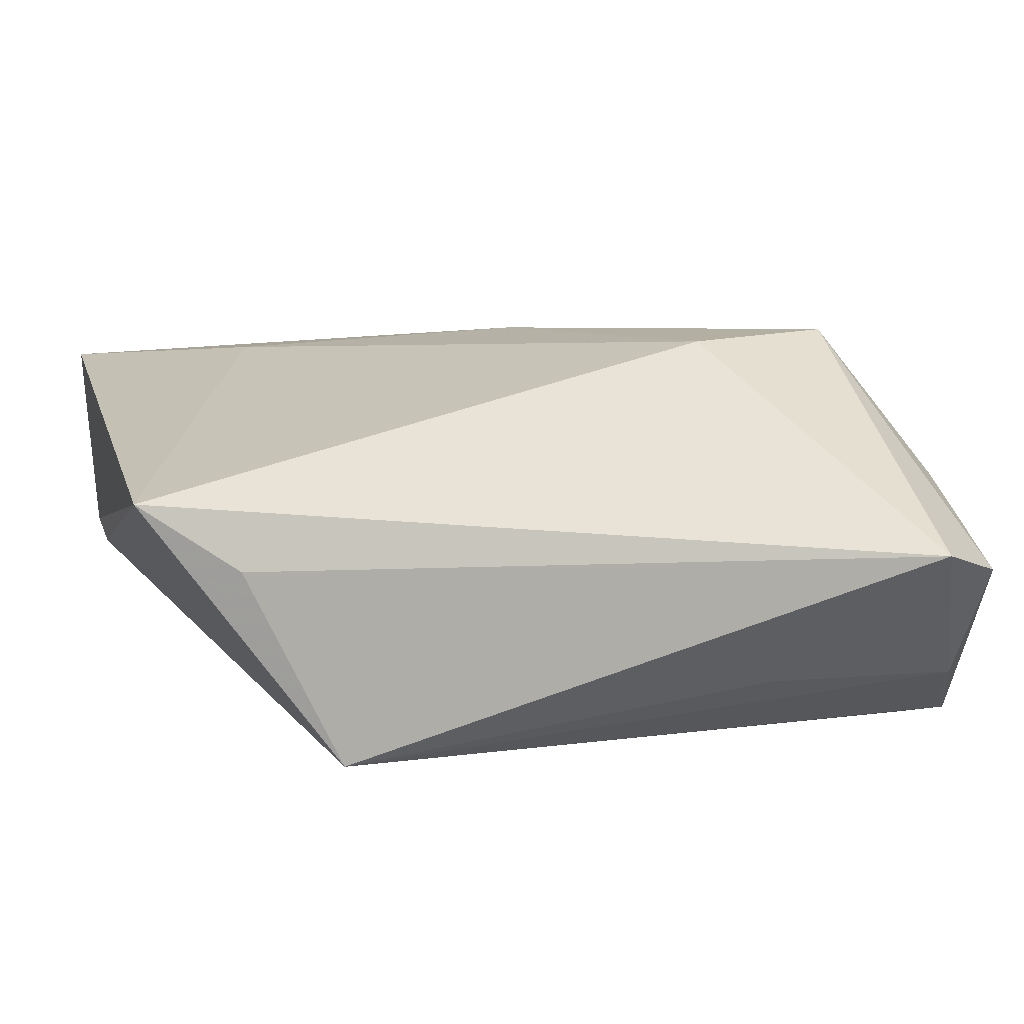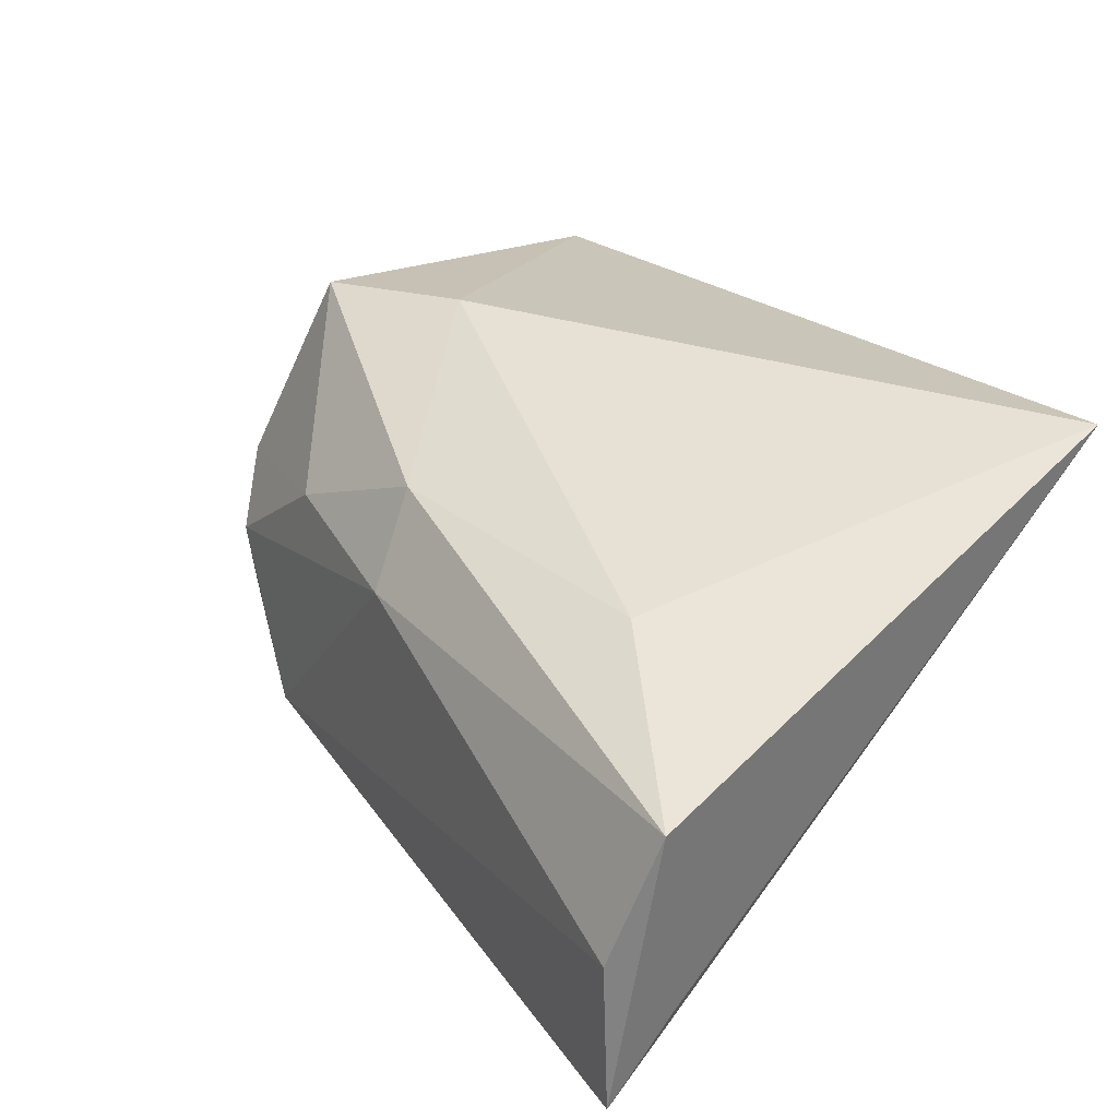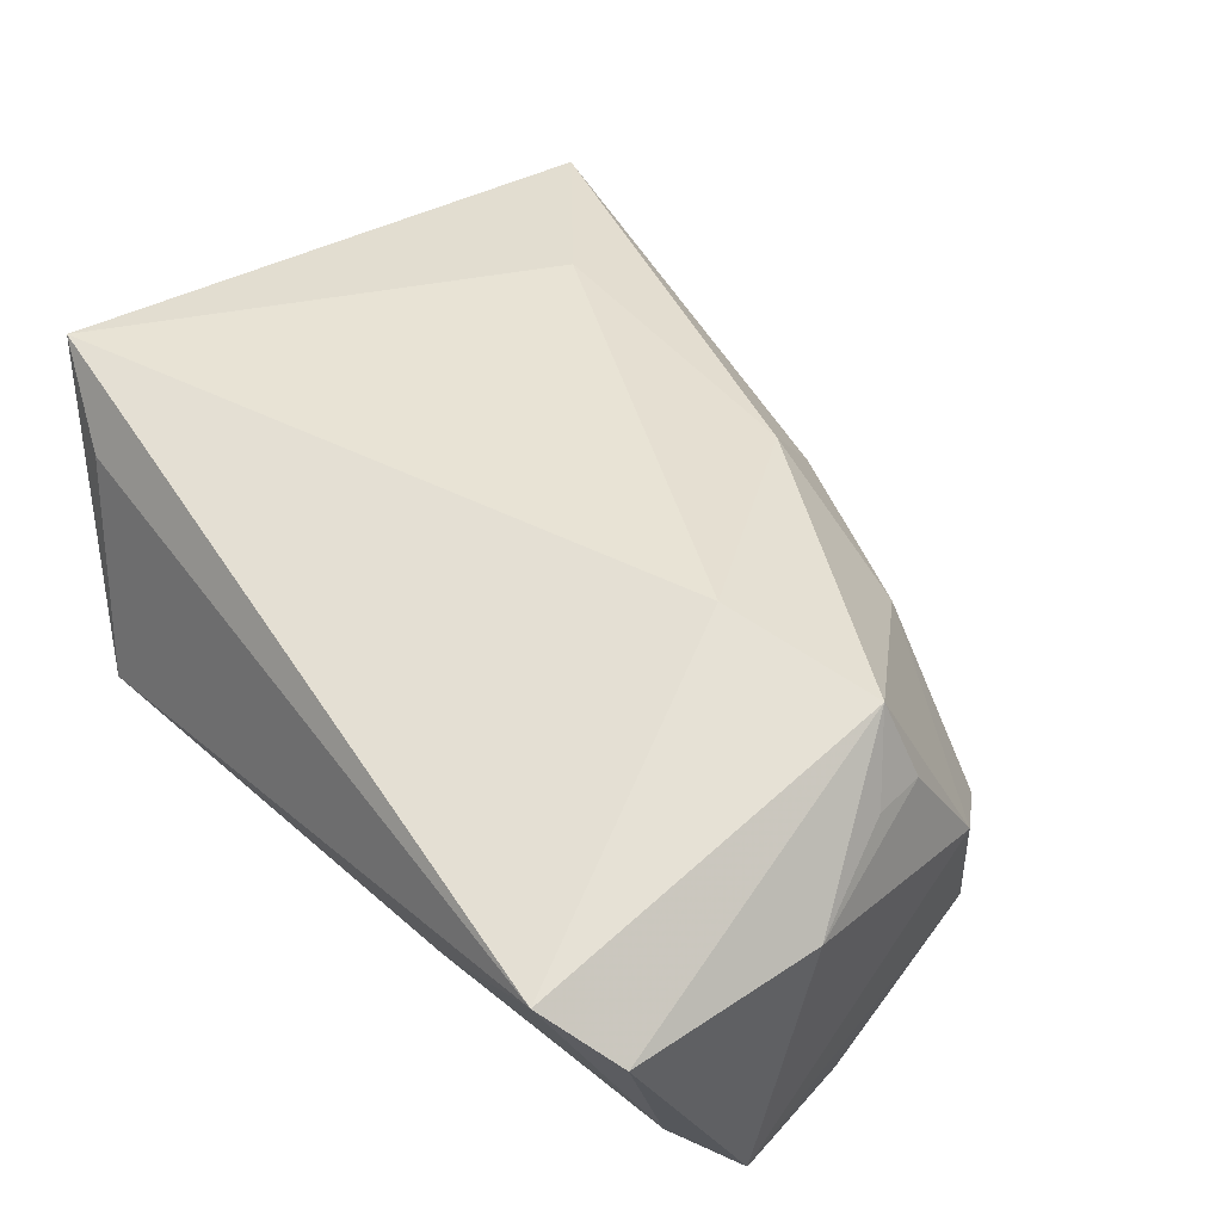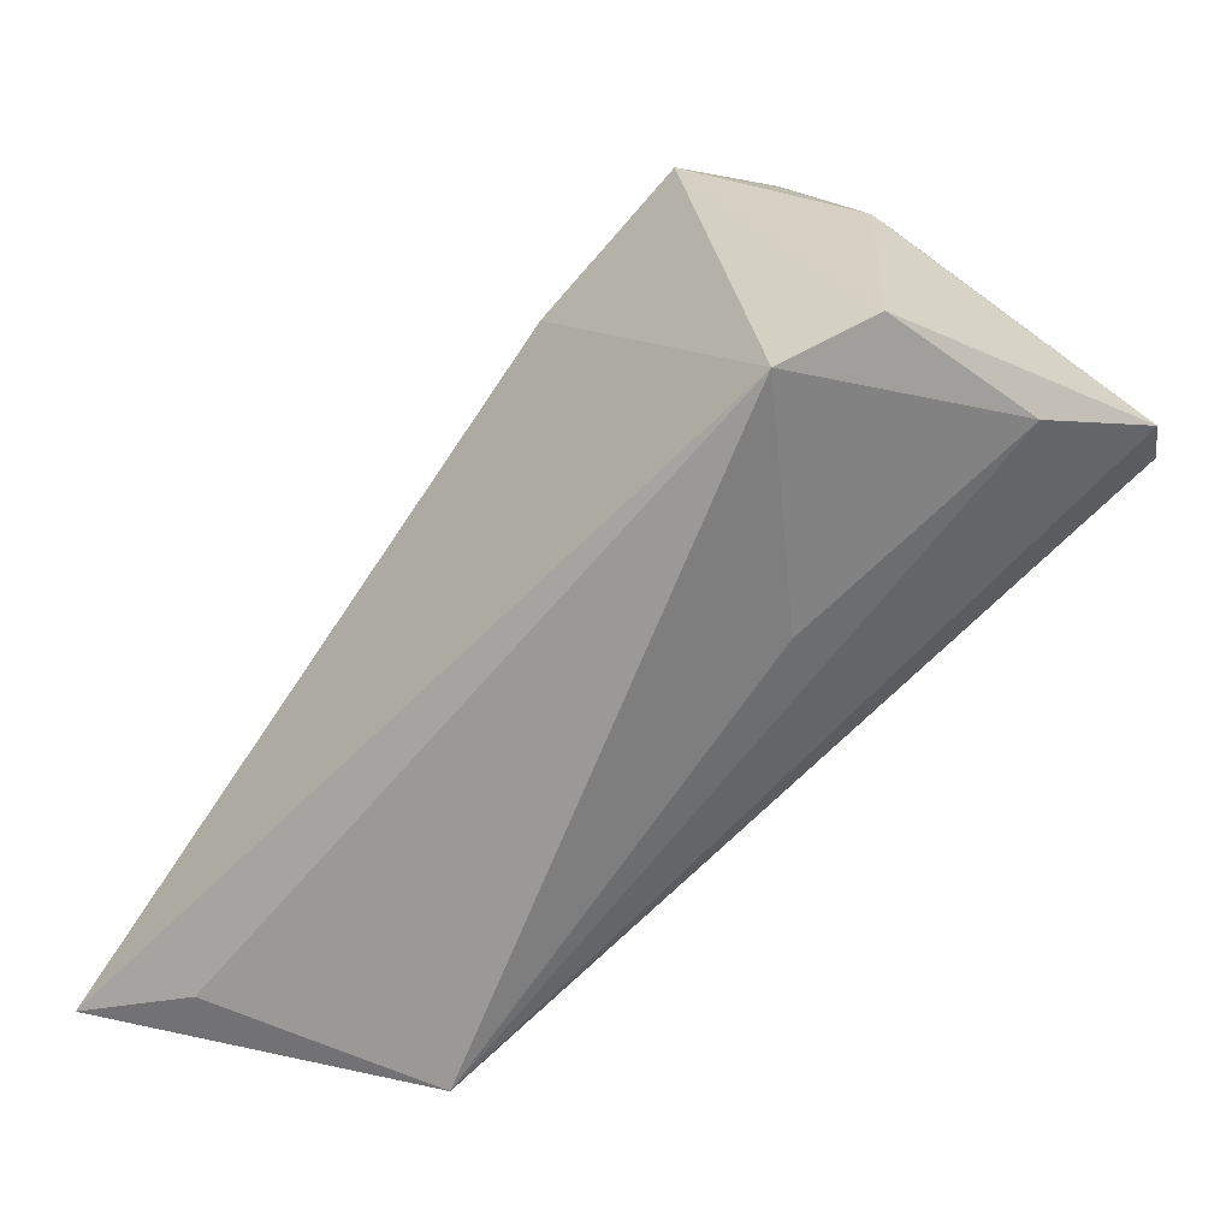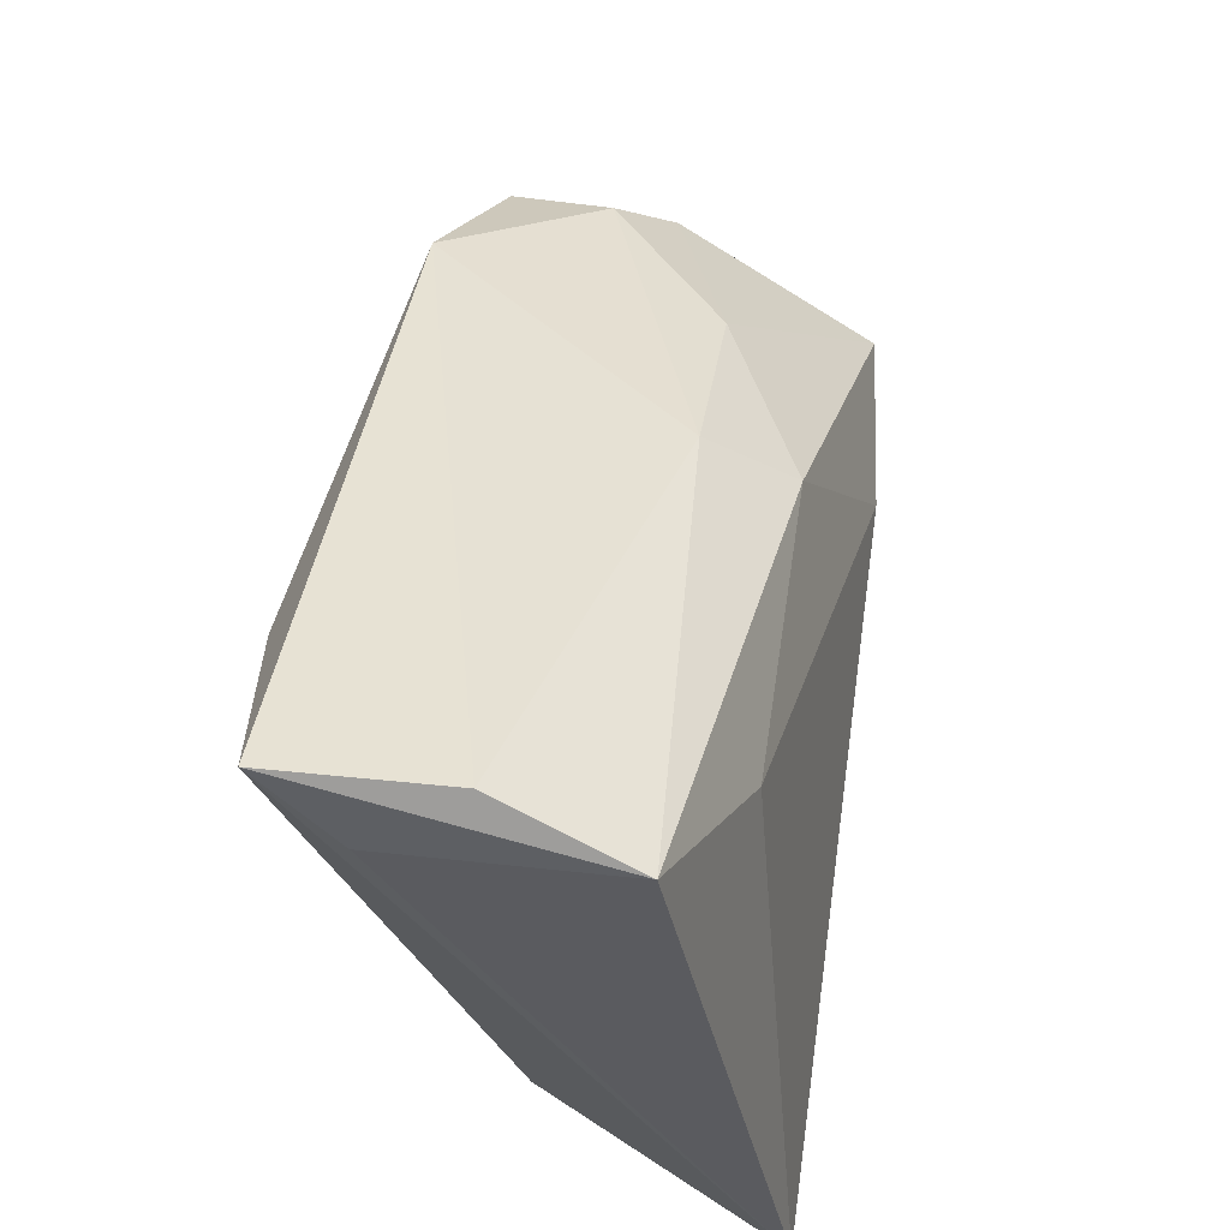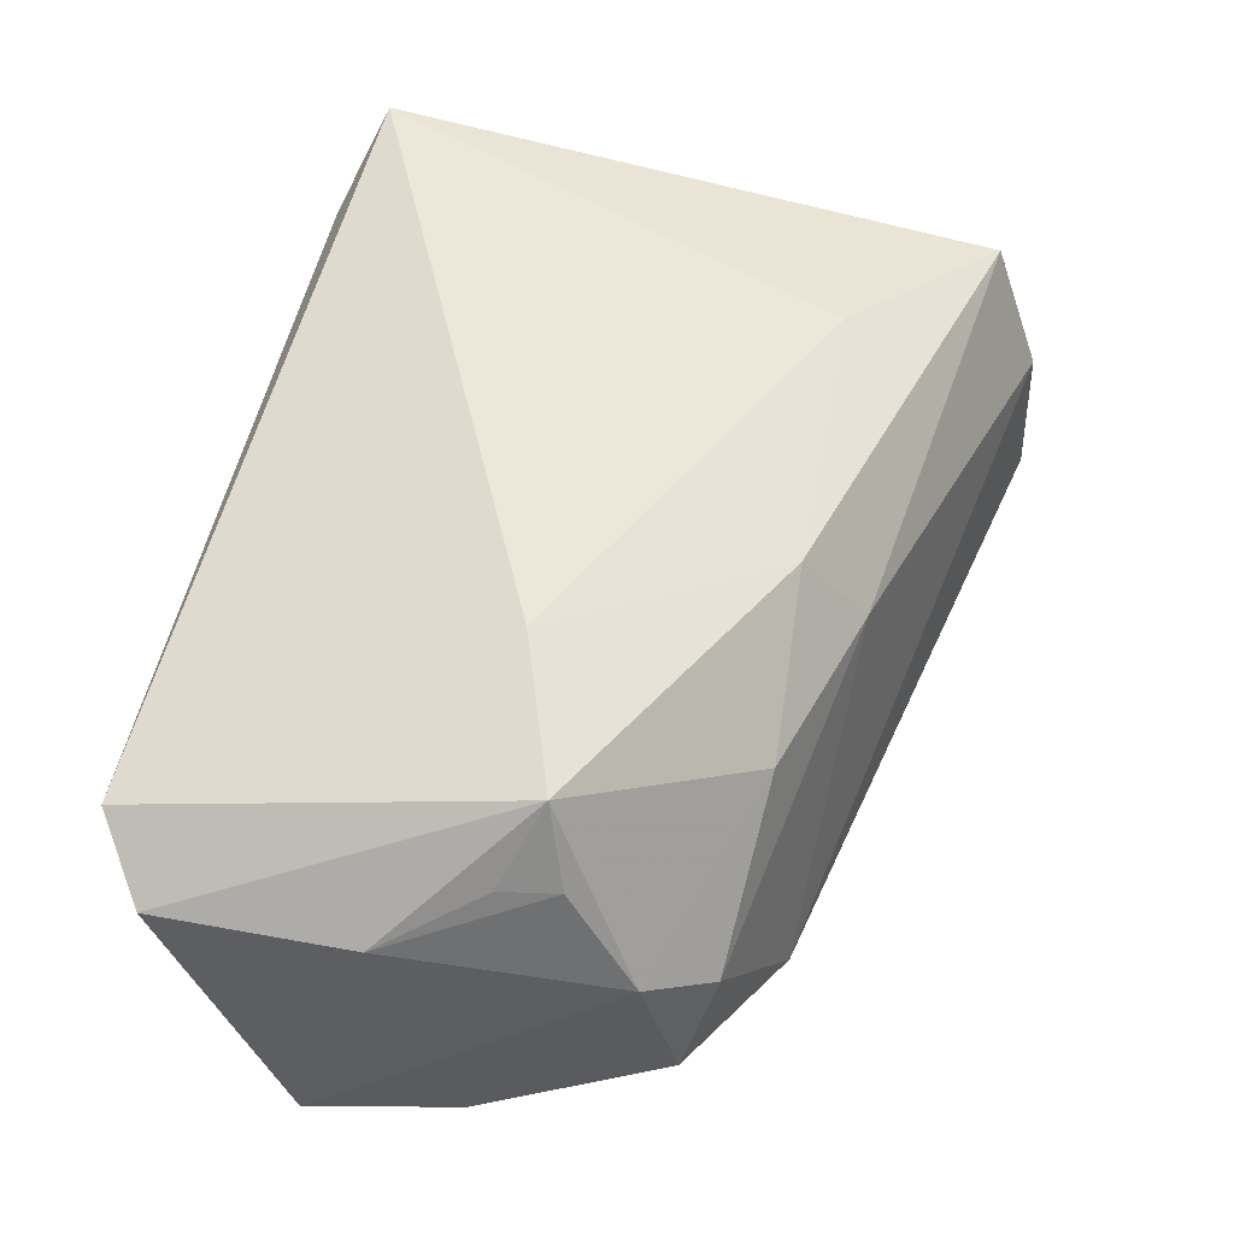
<metadata>
{"format":"obj","ext":"obj","renderer":"f3d","projection":"perspective","resolution":1024,"background":"white","views":[{"elev":29.2,"azim":-15.5,"up":"+Z"},{"elev":34.5,"azim":-136.6,"up":"+Z"},{"elev":48.0,"azim":48.1,"up":"+Z"},{"elev":-68.0,"azim":54.9,"up":"+Y"},{"elev":55.5,"azim":-80.9,"up":"+Y"},{"elev":50.2,"azim":96.7,"up":"+Z"}]}
</metadata>
<code>
v 0.004688 0.02896 0.006865
v 0.04527 0.01097 -0.0006607
v 0.02704 0.02431 -0.0214
v 0.03904 -0.03845 0.0117
v -0.04295 0.04552 -0.003254
v -0.02735 -0.03722 -0.003877
v -0.03572 -0.03056 0.01708
v 0.04601 -0.005764 -0.02396
v 0.02292 -0.001835 0.02266
v 0.04567 -0.02886 -0.01027
v -0.04542 0.03834 -0.01255
v -0.04542 0.04025 0.01061
v -0.04542 -0.02614 0.02396
v -0.02417 0.03311 -0.02423
v 0.04672 -0.02484 -0.01603
v 0.006545 0.02207 0.01602
v 0.03983 0.01799 -0.006328
v 0.04002 0.002367 0.02032
v 0.04947 -0.02138 -0.0208
v 0.02423 0.02132 0.006783
v 0.04644 -0.01643 -0.02423
v 0.04287 0.01464 -0.01712
v -0.04423 0.04616 -0.02046
v 0.02107 -0.03424 -0.003837
v 0.04458 -0.001968 0.01234
v -0.02651 0.02401 0.01652
v 0.04362 0.004078 0.01156
v 0.04887 -0.0131 0.007112
v 0.04666 -0.03417 0.006378
f 14 21 6
f 11 13 12
f 7 13 6
f 6 4 7
f 7 4 13
f 10 29 4
f 23 14 6
f 23 13 11
f 6 13 23
f 11 12 23
f 26 12 13
f 16 12 26
f 13 4 9
f 9 26 13
f 16 26 9
f 4 29 18
f 18 9 4
f 28 25 18
f 18 29 28
f 16 9 18
f 6 21 19
f 29 10 19
f 28 29 19
f 24 4 6
f 6 10 24
f 24 10 4
f 5 23 12
f 14 23 3
f 23 5 3
f 15 10 6
f 6 19 15
f 15 19 10
f 21 14 8
f 14 3 8
f 8 19 21
f 16 18 20
f 2 20 18
f 17 20 2
f 28 19 2
f 22 8 3
f 3 17 22
f 17 2 22
f 19 8 22
f 22 2 19
f 1 12 16
f 16 20 1
f 1 5 12
f 1 20 17
f 1 3 5
f 1 17 3
f 27 18 25
f 27 2 18
f 27 25 28
f 28 2 27

</code>
